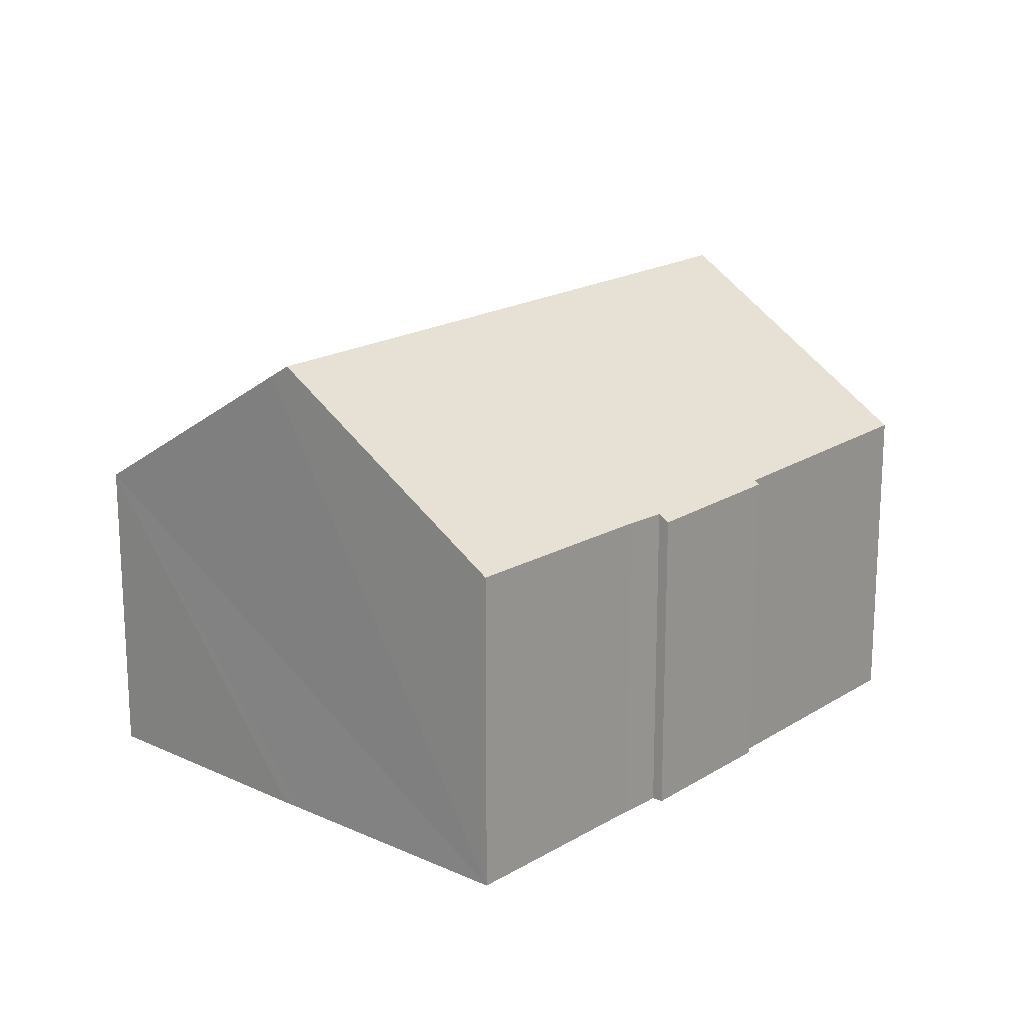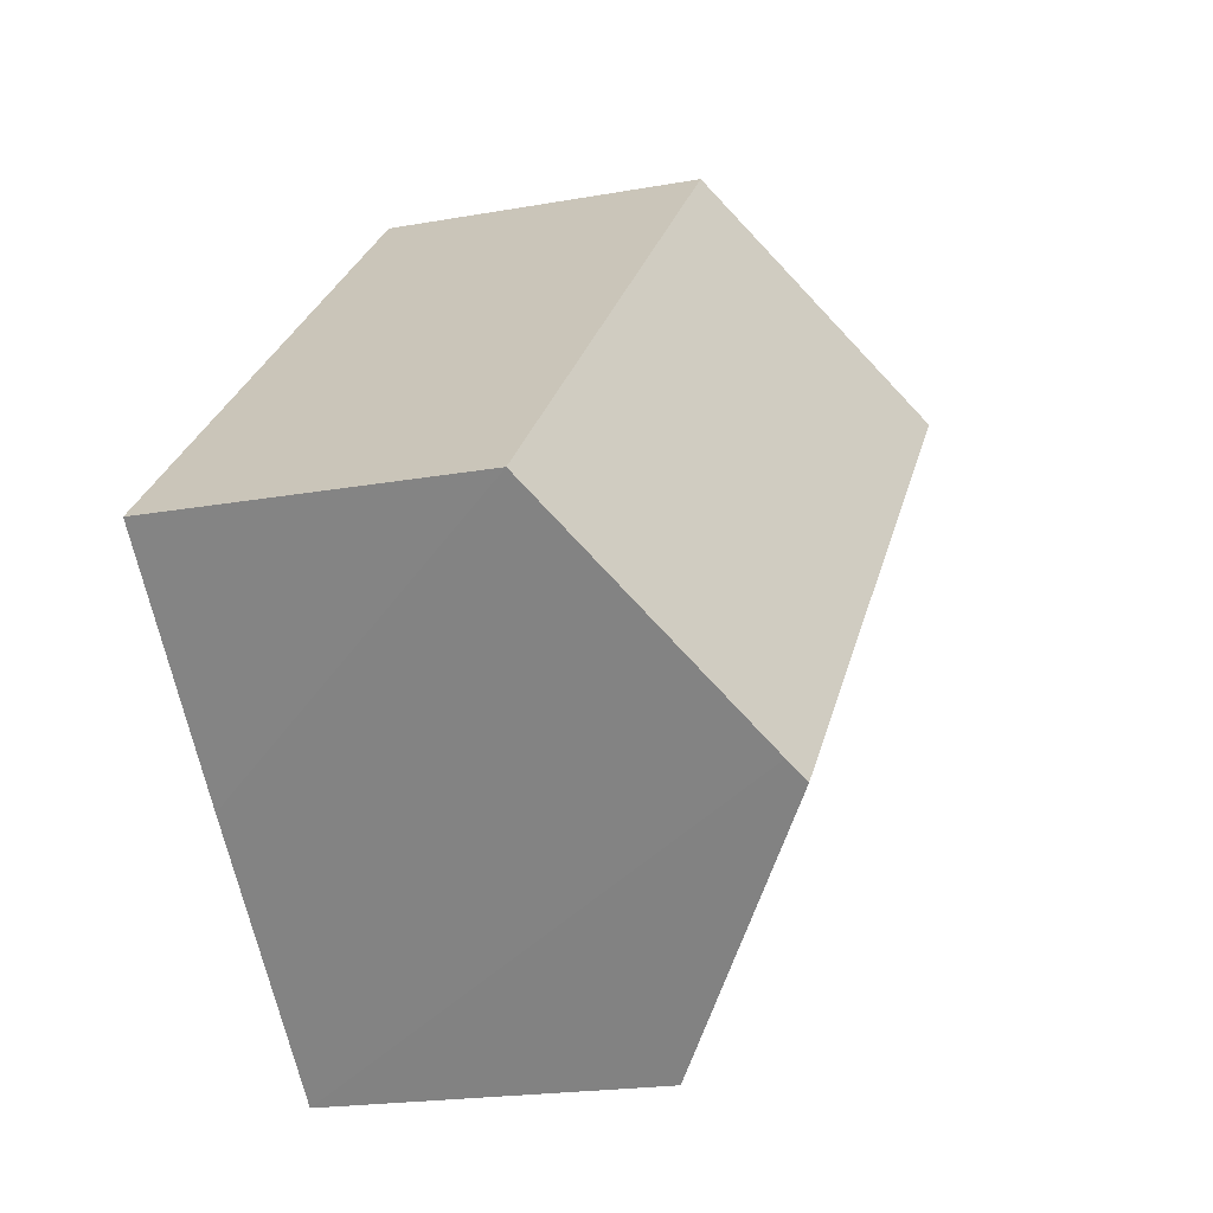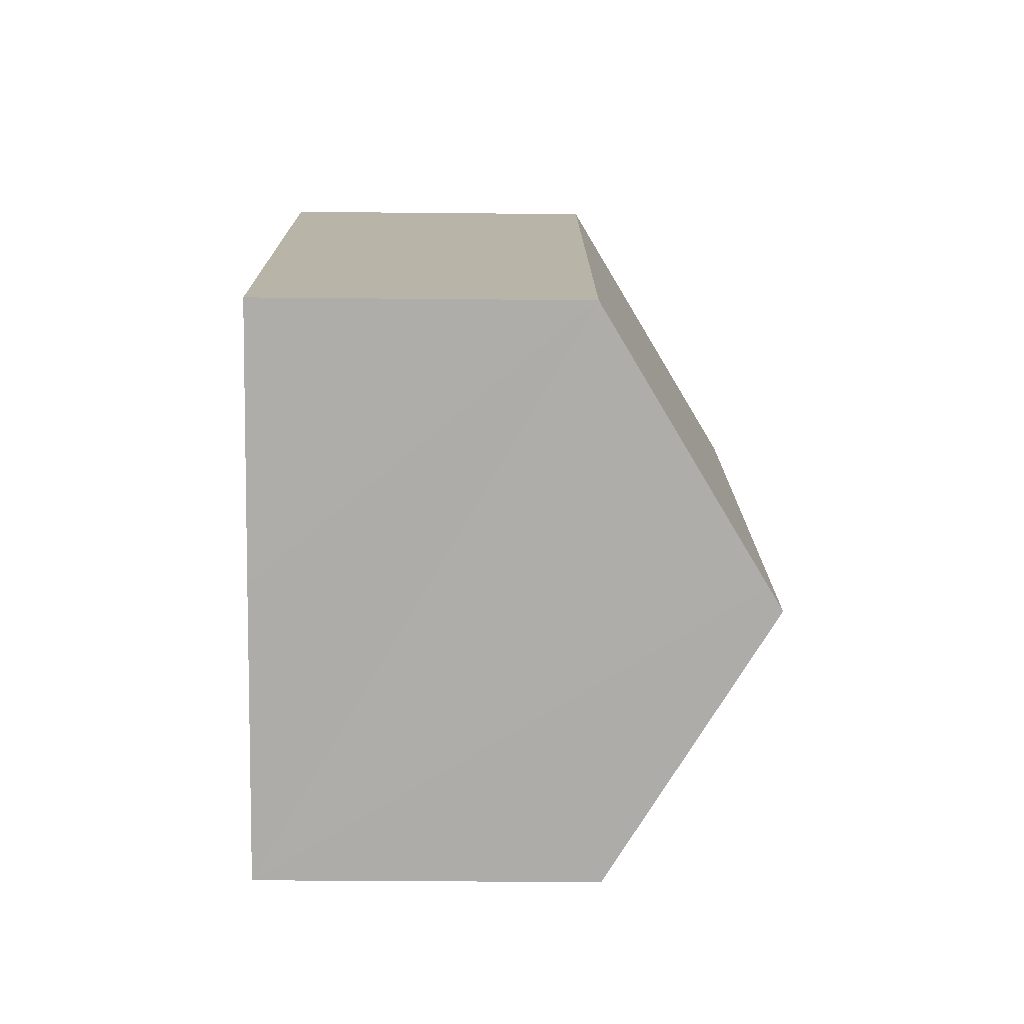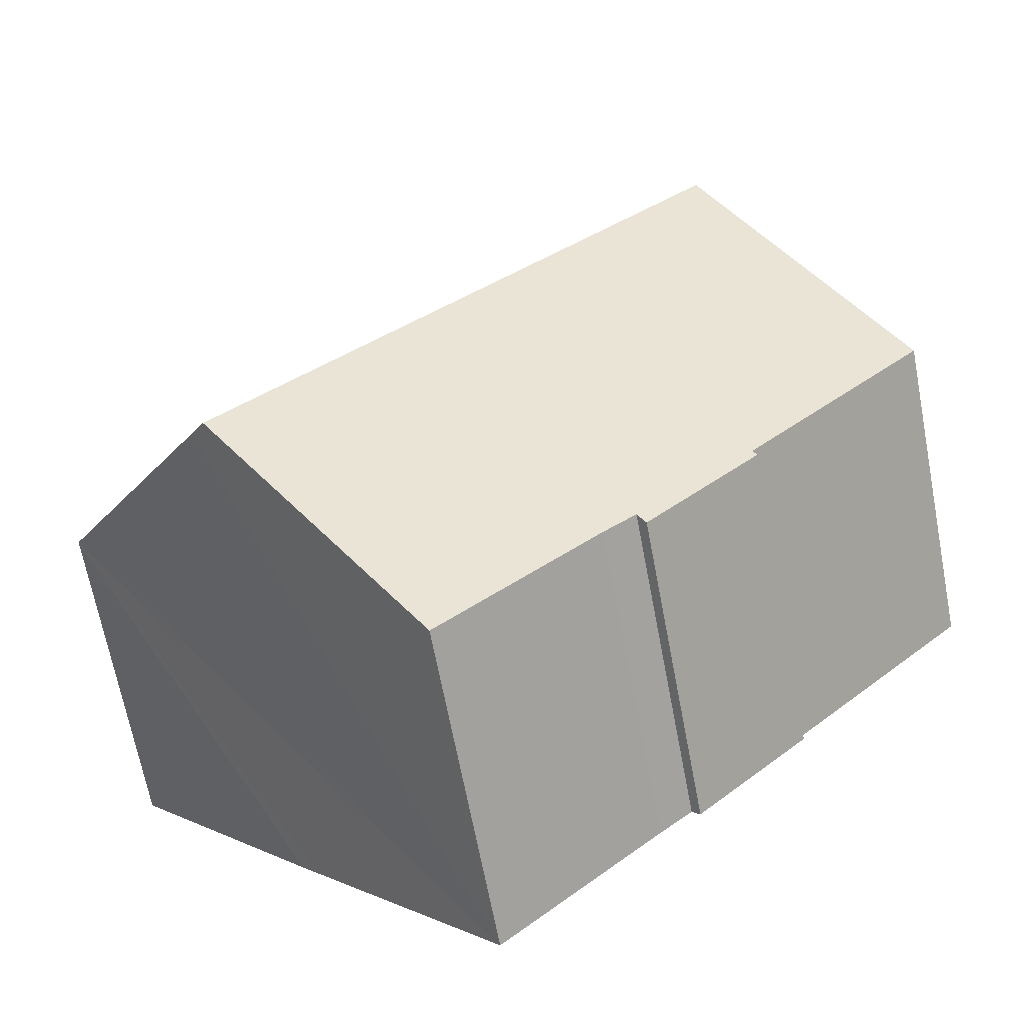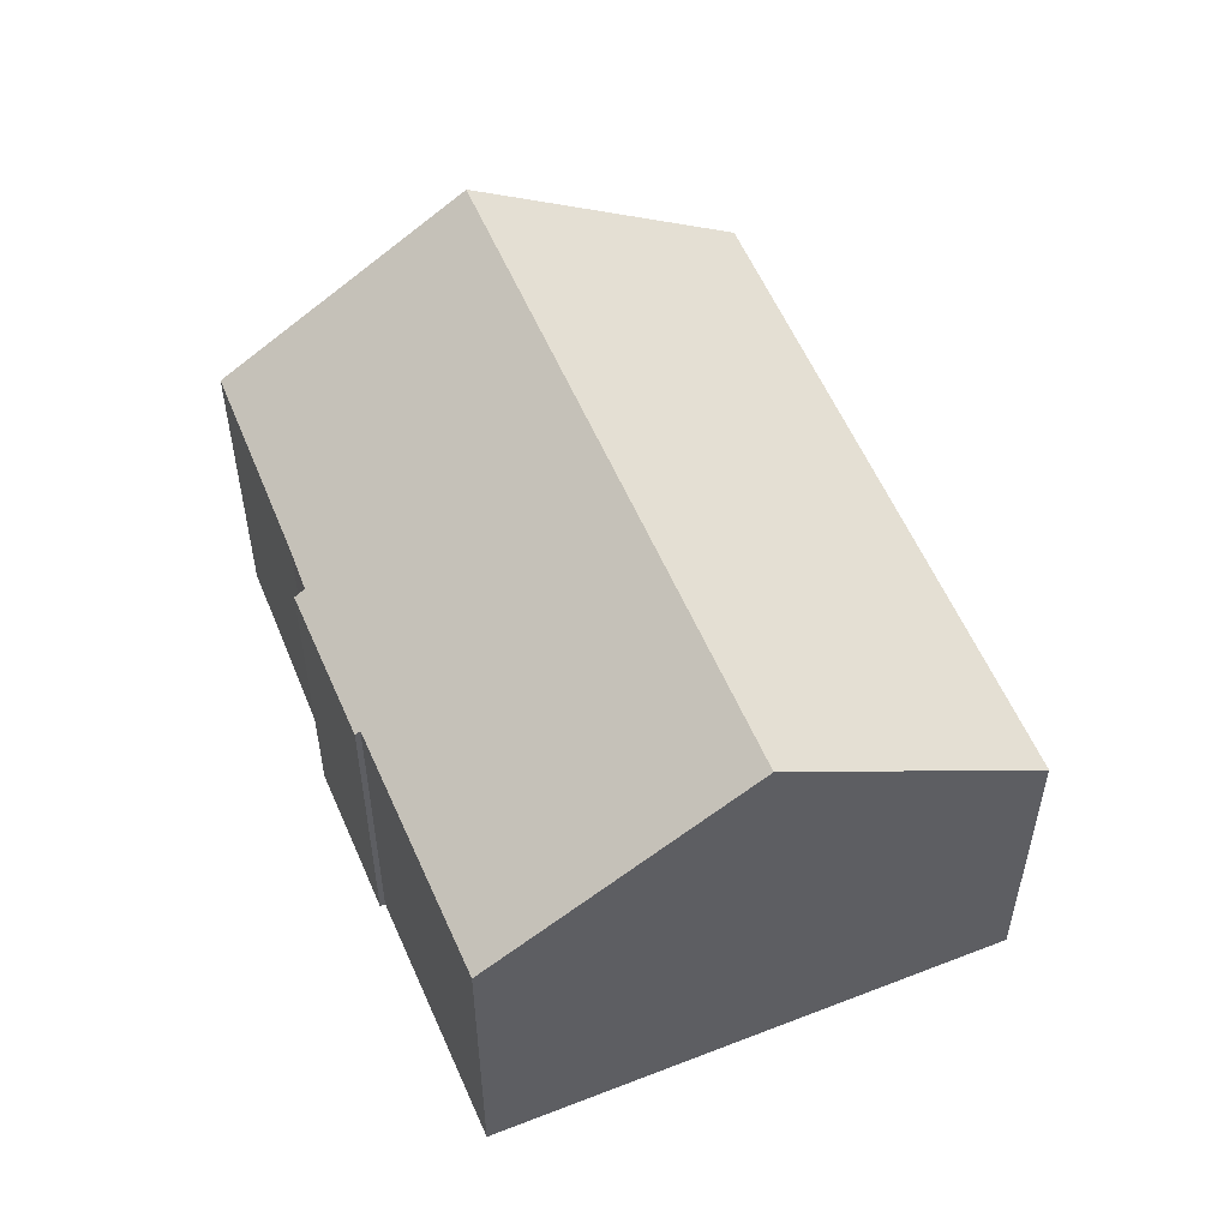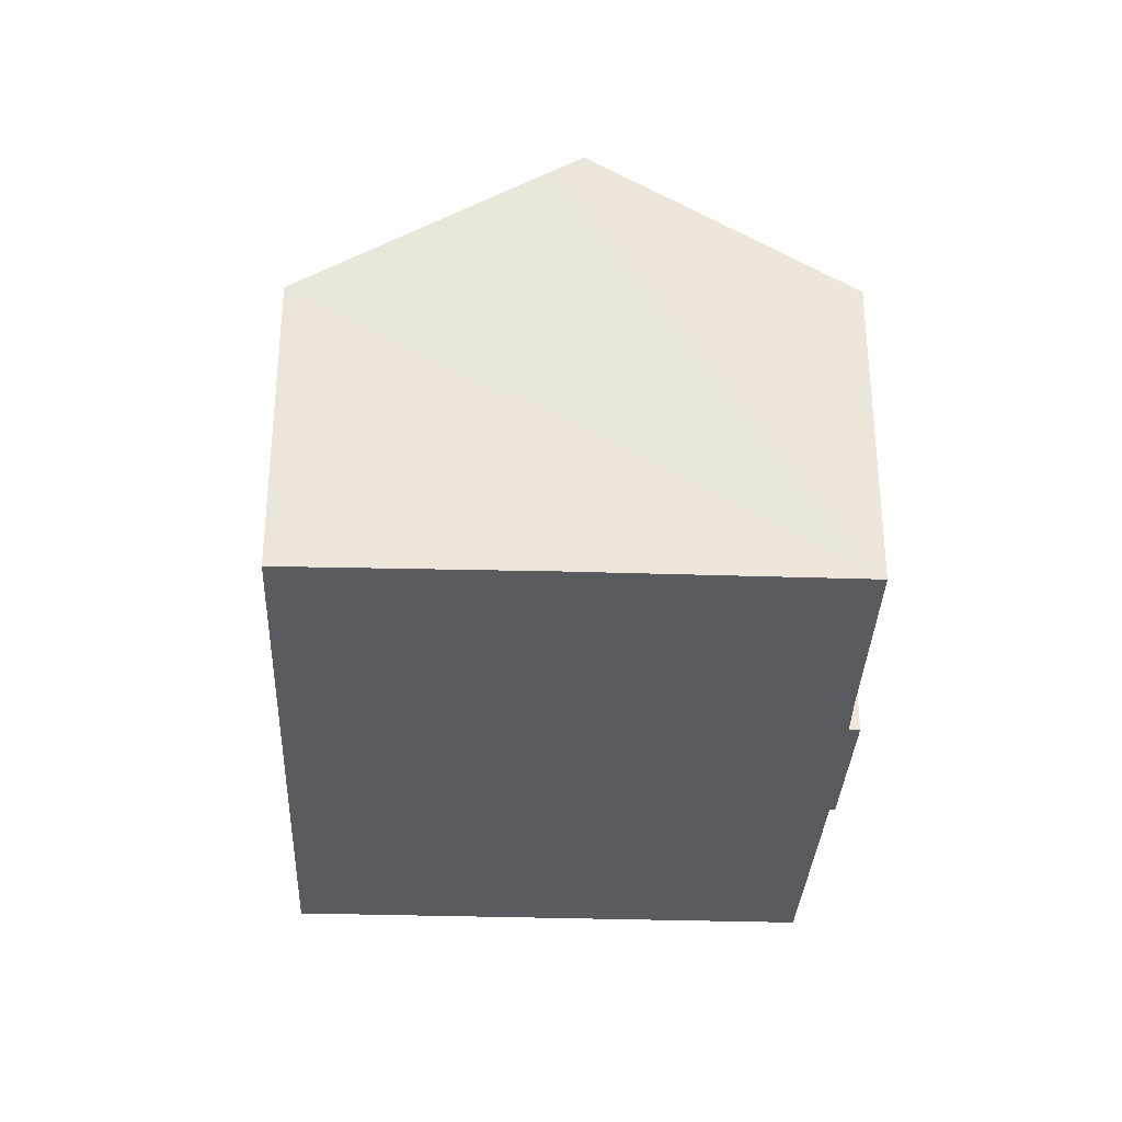
<metadata>
{"format":"obj","ext":"obj","renderer":"f3d","projection":"perspective","resolution":1024,"background":"white","views":[{"elev":18.5,"azim":175.8,"up":"+Y"},{"elev":-19.8,"azim":108.6,"up":"+Z"},{"elev":-31.4,"azim":89.2,"up":"+Z"},{"elev":-67.5,"azim":-169.2,"up":"+Z"},{"elev":55.2,"azim":-67.6,"up":"+Y"},{"elev":-33.5,"azim":132.3,"up":"+Y"}]}
</metadata>
<code>
v  20.09 7.152 -2.314
v  4.325 11.09 4.357
v  8.76 7.249 8.824
v  15.6 11.09 -6.943
v  15.96 10.77 -6.579
v  4.191 7.218 -4.493
v  4.282 7.295 -4.405
v  6.816 7.201 -7.164
v  11.36 7.422 -11.2
v  7.749 7.38 -7.683
v  7.002 7.356 -6.99
v  0 7.344 4.497e-16
v  11.36 6.859e-16 -11.2
v  15.6 4.251e-16 -6.943
v  15.96 4.028e-16 -6.579
v  20.09 1.417e-16 -2.314
v  7.002 4.28e-16 -6.99
v  6.816 4.387e-16 -7.164
v  7.749 4.704e-16 -7.683
v  4.191 2.751e-16 -4.493
v  0 0 0
v  4.282 2.697e-16 -4.405
v  4.325 -2.668e-16 4.357
v  8.76 -5.403e-16 8.824
g defaultobject
f 1 2 3
f 2 1 4
f 4 1 5
f 6 7 8
f 9 2 4
f 2 9 10
f 2 10 11
f 2 11 8
f 2 8 7
f 2 7 12
f 5 9 4
f 9 5 13
f 13 5 1
f 13 1 14
f 14 1 15
f 15 1 16
f 17 8 11
f 8 17 18
f 13 10 9
f 10 13 19
f 19 11 10
f 11 19 17
f 8 20 6
f 20 8 18
f 7 21 12
f 21 7 22
f 6 22 7
f 22 6 20
f 21 2 12
f 2 21 3
f 3 21 23
f 3 23 24
f 24 1 3
f 1 24 16
f 18 22 20
f 22 18 23
f 23 18 24
f 24 18 17
f 24 17 19
f 24 19 13
f 24 13 16
f 16 13 14
f 16 14 15
f 23 21 22

</code>
